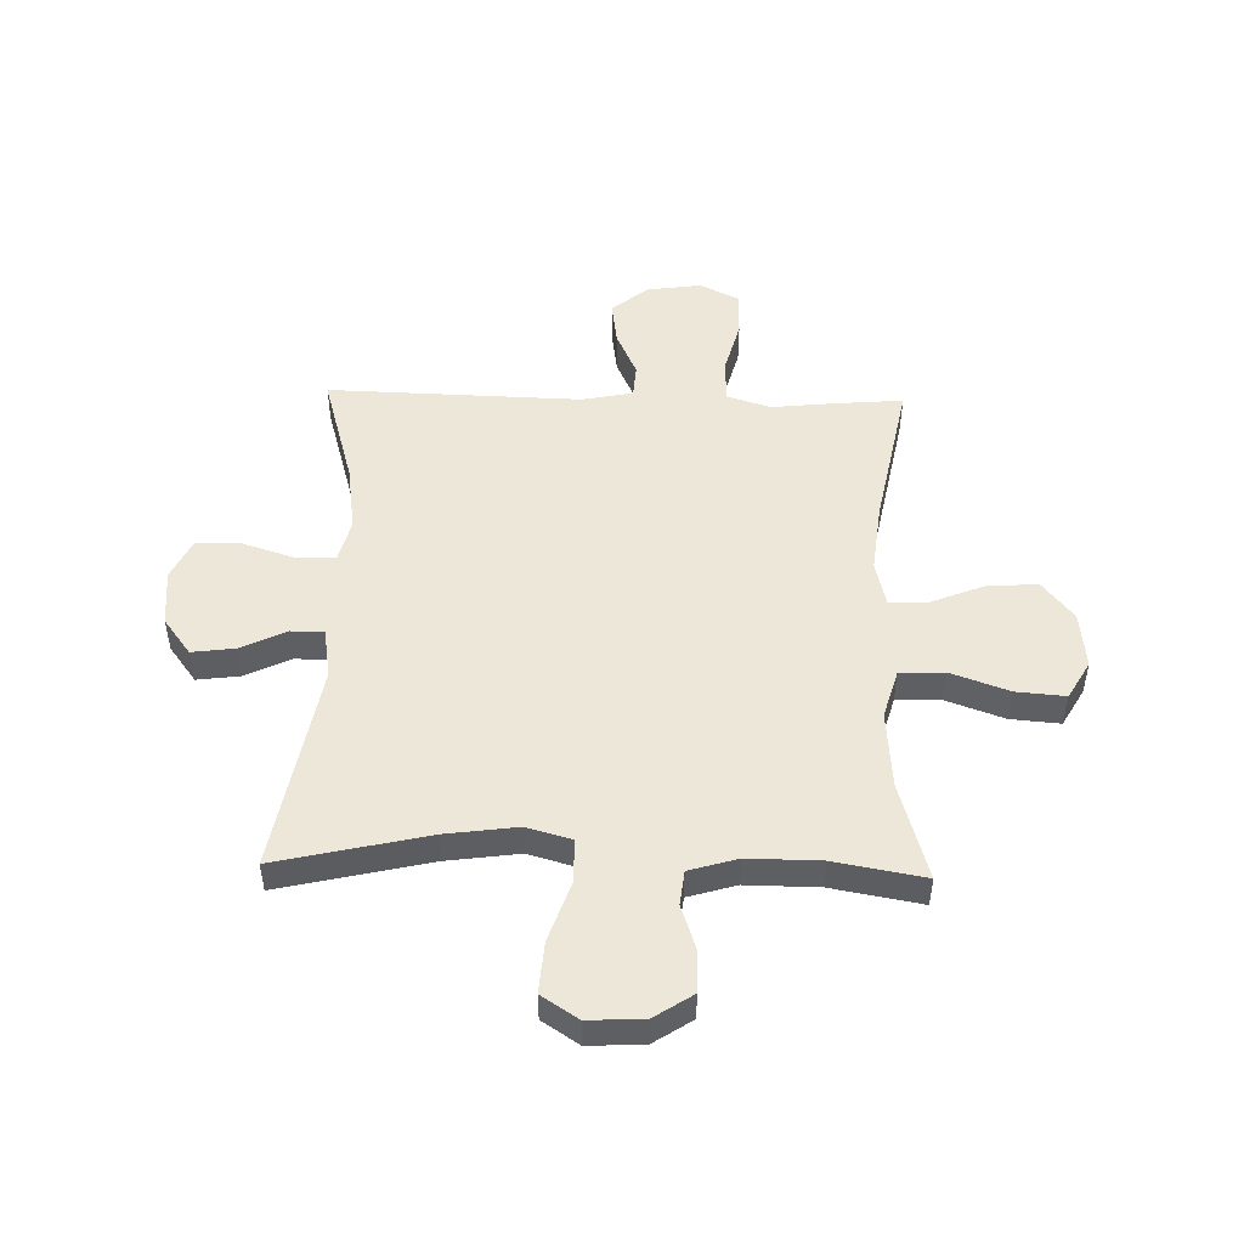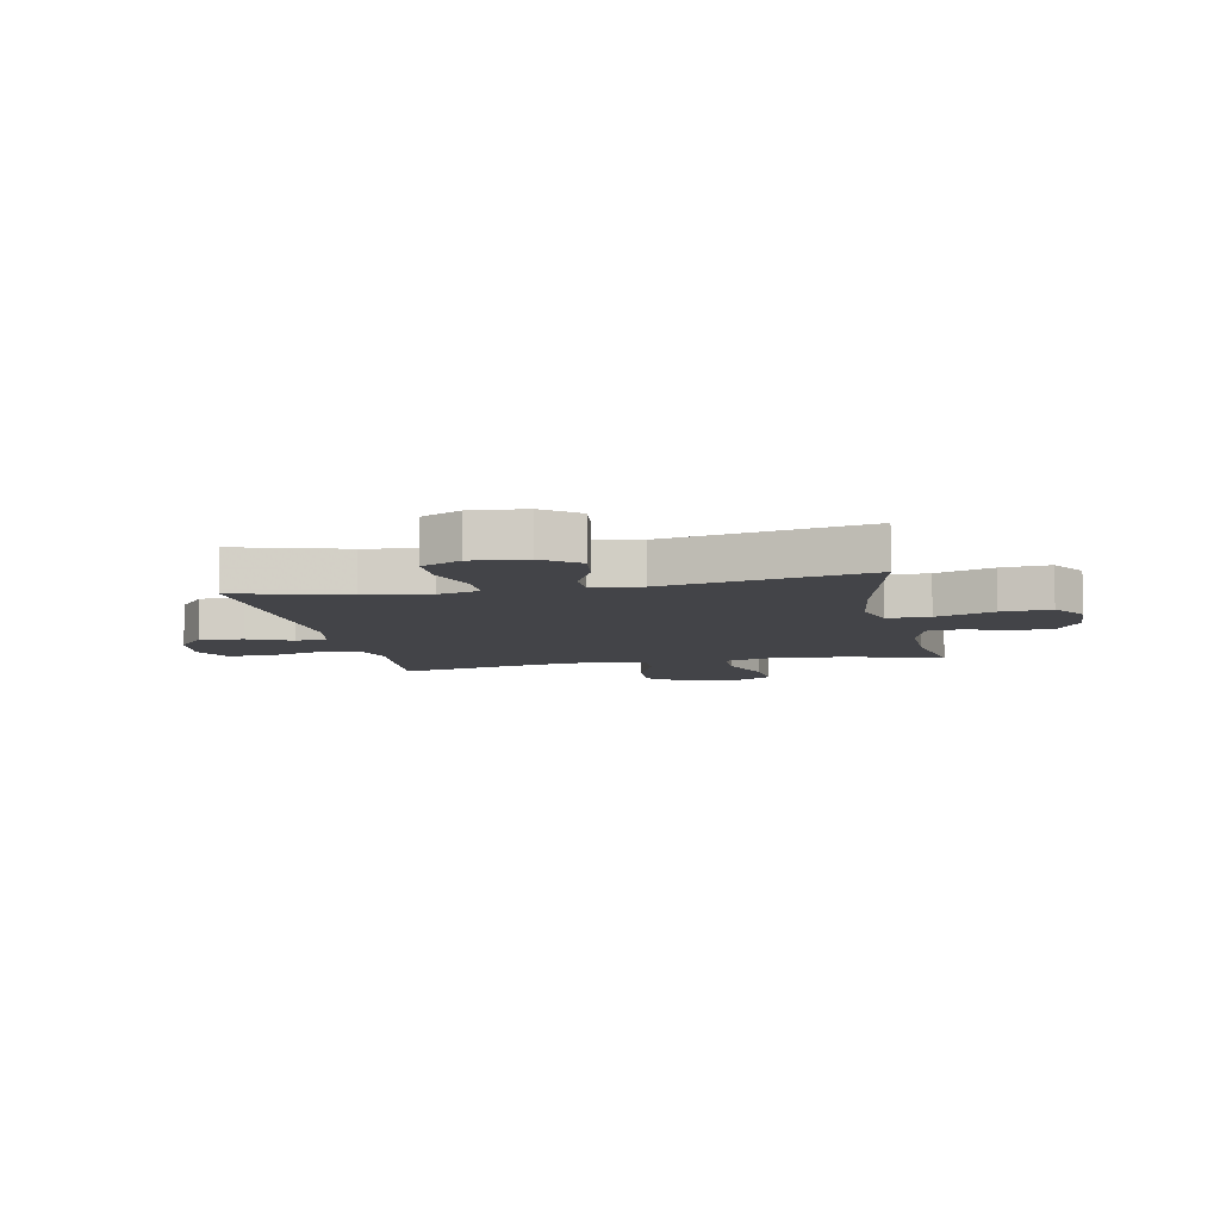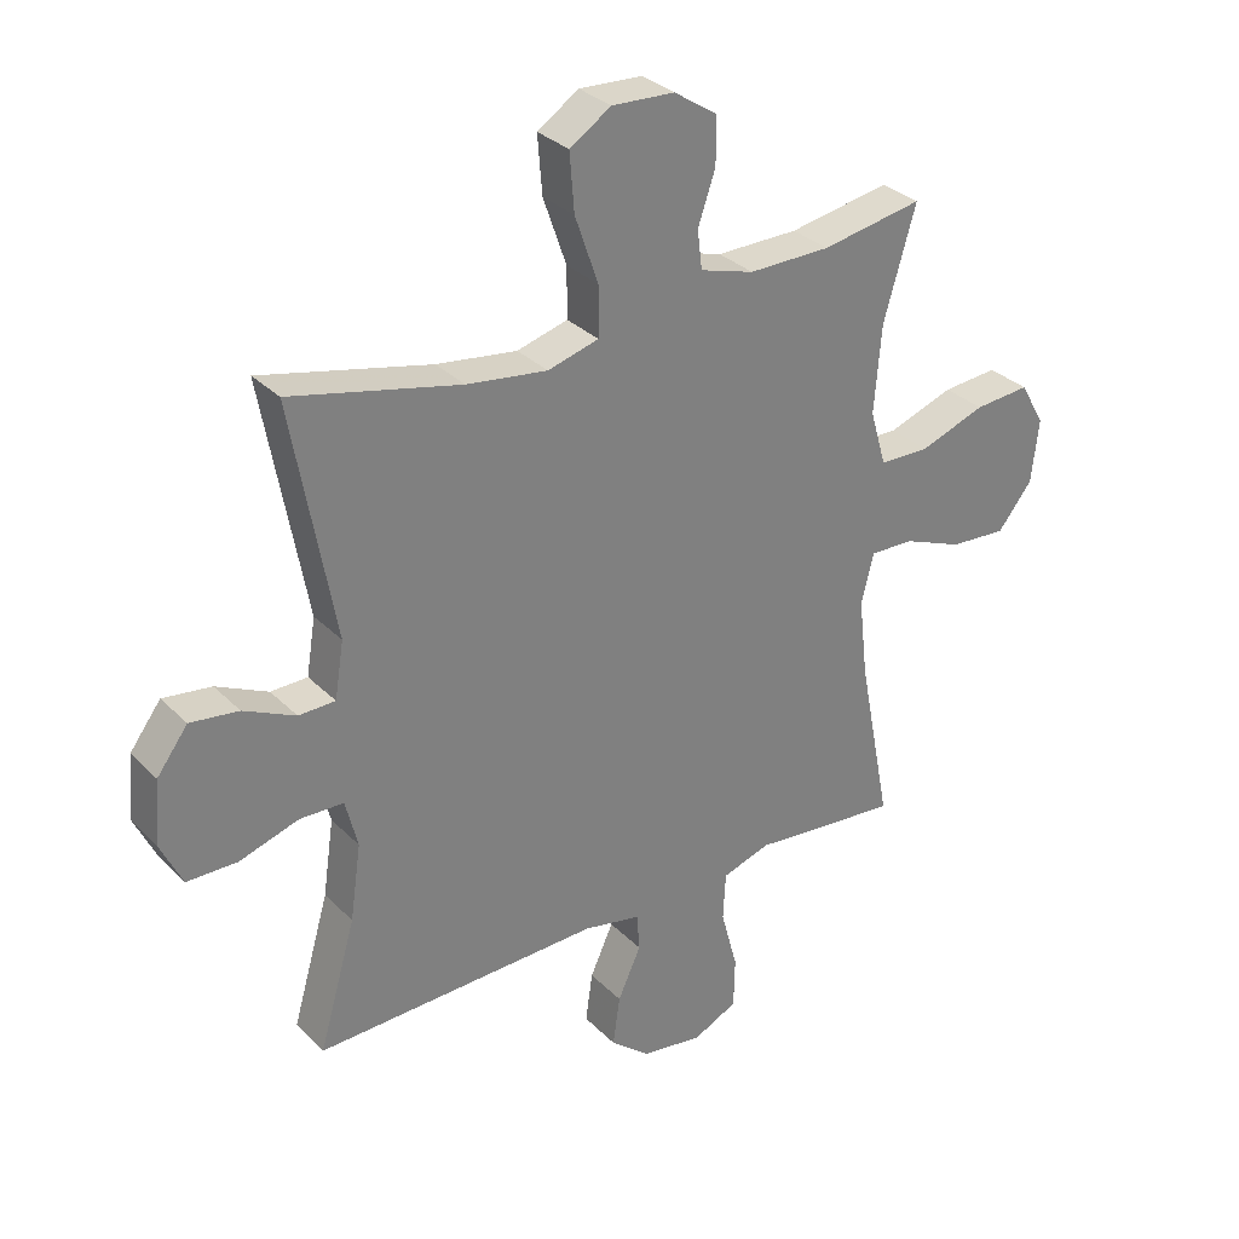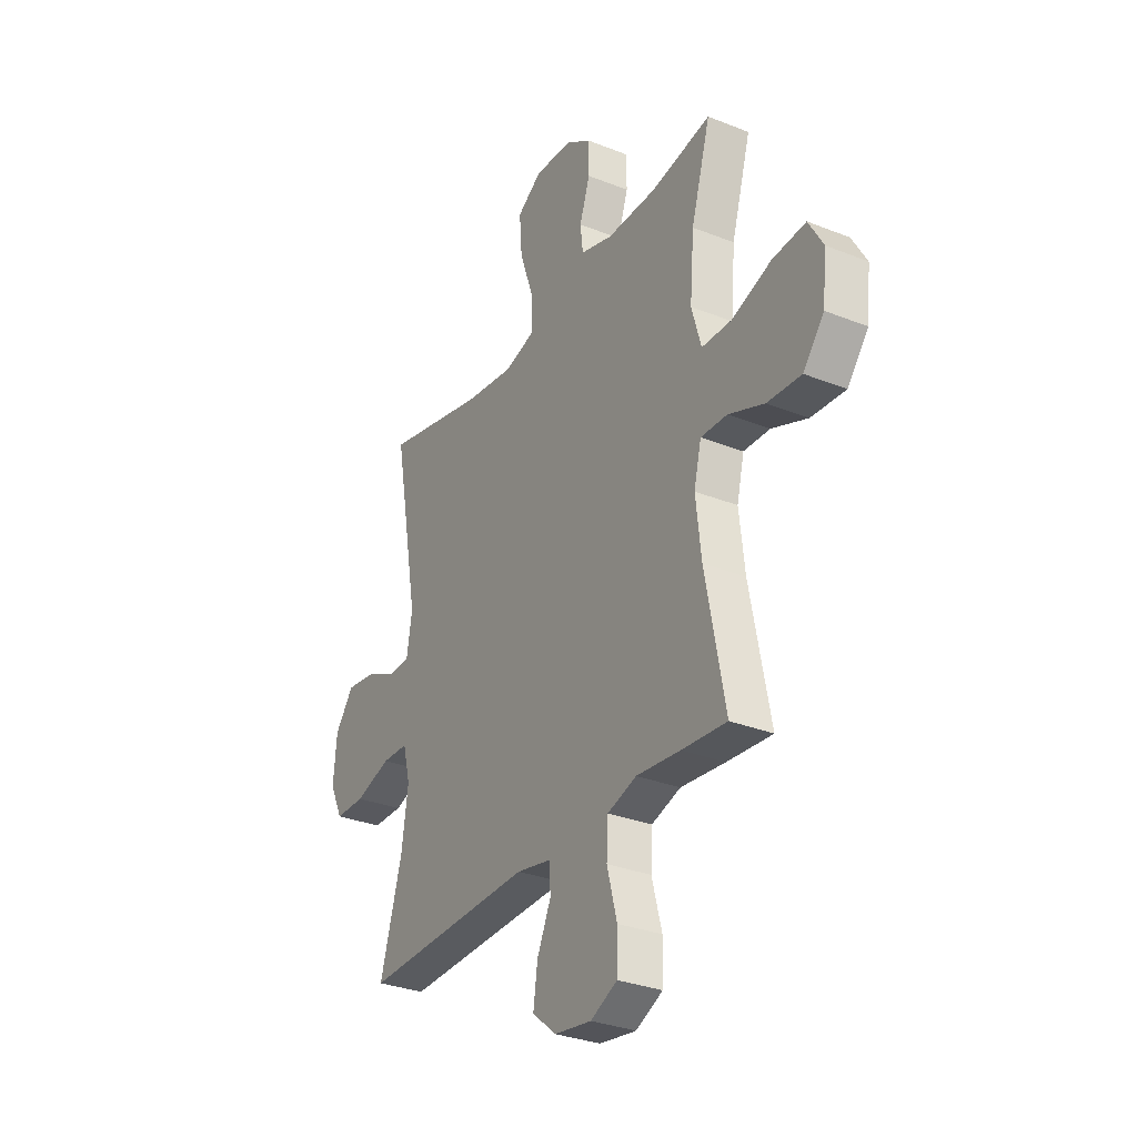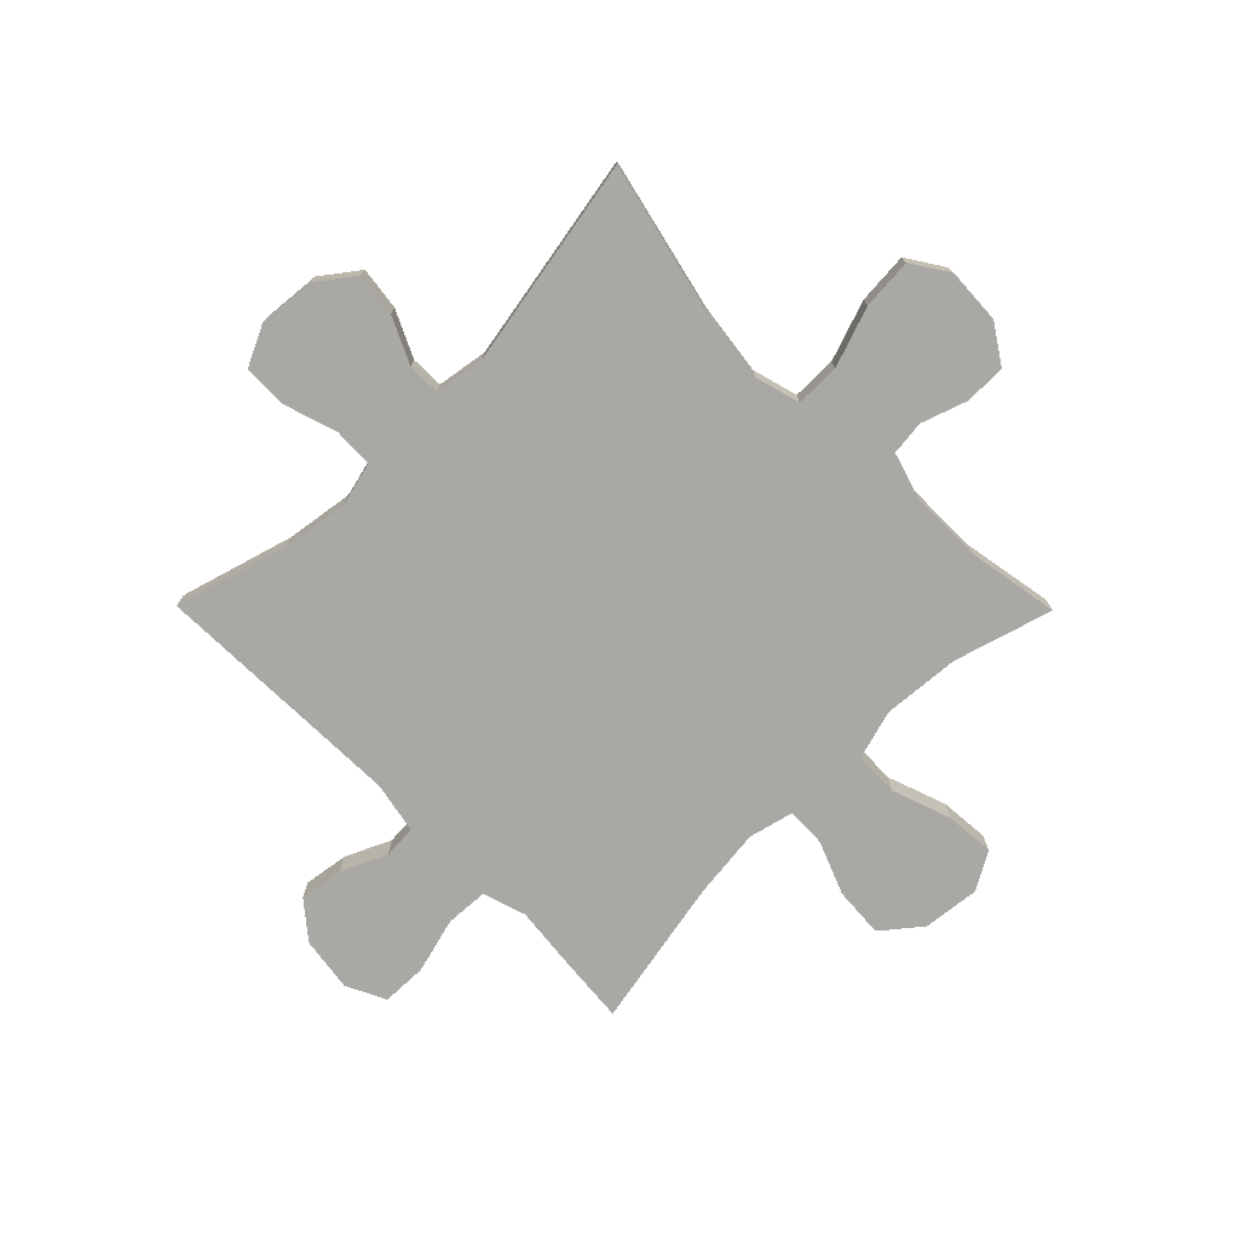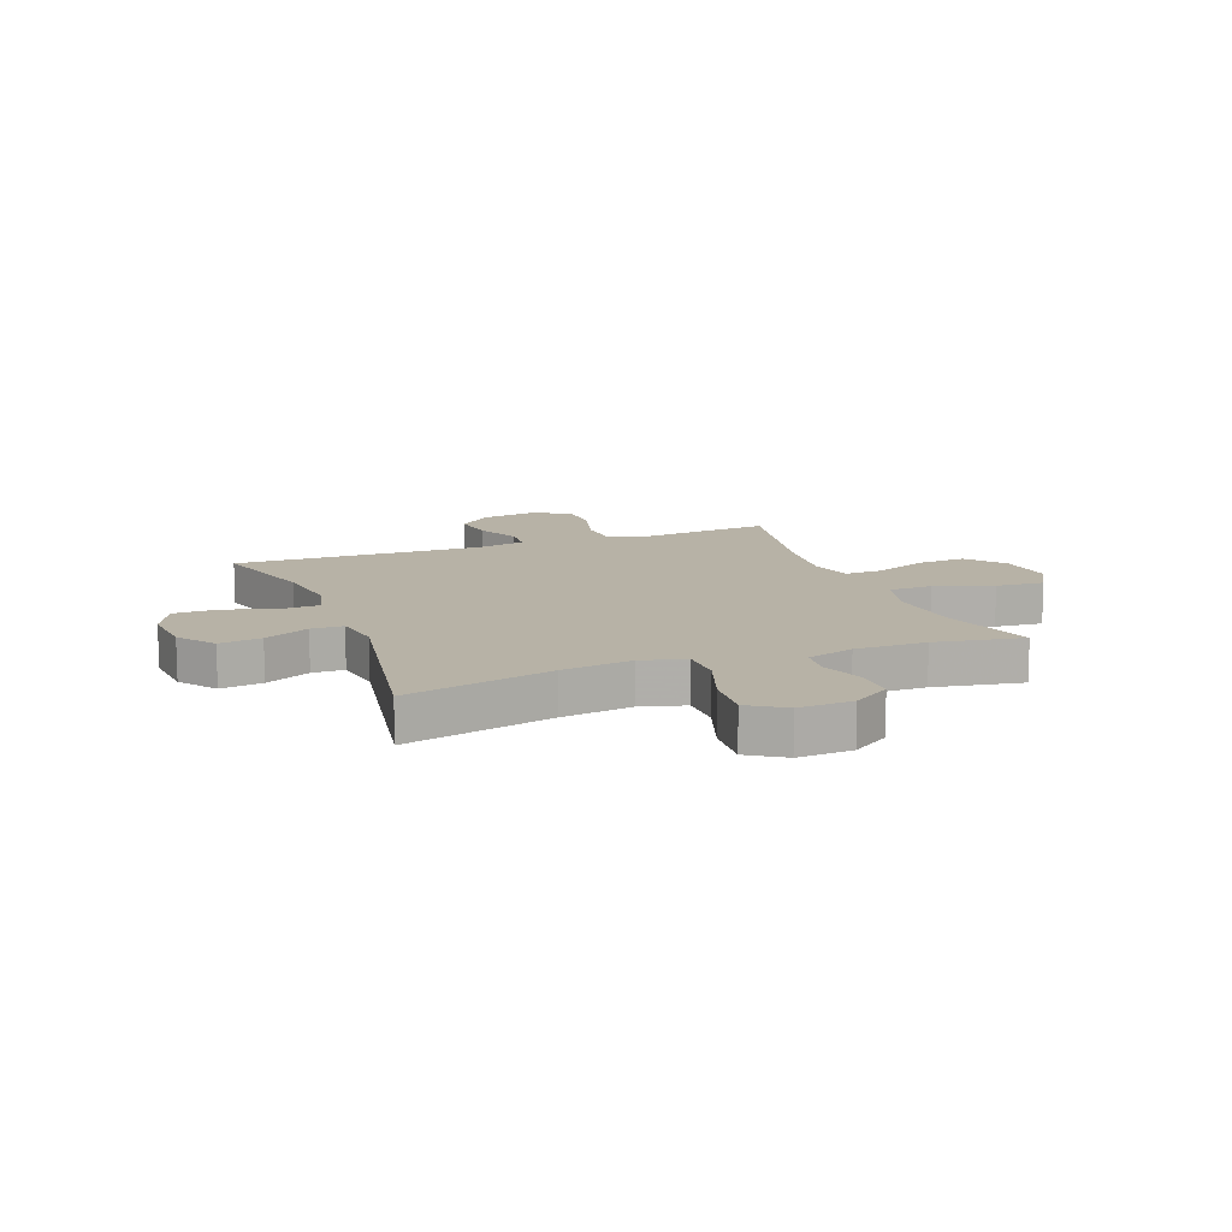
<metadata>
{"format":"obj","ext":"obj","renderer":"f3d","projection":"perspective","resolution":1024,"background":"white","views":[{"elev":49.8,"azim":1.5,"up":"+Y"},{"elev":-8.2,"azim":-78.2,"up":"+Y"},{"elev":31.2,"azim":-35.9,"up":"+Z"},{"elev":-31.0,"azim":60.3,"up":"+Z"},{"elev":-75.0,"azim":-45.3,"up":"+Y"},{"elev":12.5,"azim":-21.0,"up":"+Y"}]}
</metadata>
<code>
v -0.5 0.07 0.5
v -0.237 0.07 0.439
v -0.112 0.07 0.422
v -0.033 0.07 0.444
v -0.033 0.07 0.521
v -0.069 0.07 0.625
v -0.076 0.07 0.714
v -0.012 0.07 0.756
v 0.085 0.07 0.751
v 0.152 0.07 0.707
v 0.152 0.07 0.635
v 0.125 0.07 0.556
v 0.132 0.07 0.496
v 0.216 0.07 0.471
v 0.343 0.07 0.472
v 0.5 0.07 0.5
v 0.45 0.07 0.329
v 0.439 0.07 0.194
v 0.464 0.07 0.108
v 0.542 0.07 0.106
v 0.644 0.07 0.142
v 0.73 0.07 0.149
v 0.768 0.07 0.083
v 0.757 0.07 -0.016
v 0.703 0.07 -0.083
v 0.615 0.07 -0.077
v 0.522 0.07 -0.04
v 0.454 0.07 -0.038
v 0.435 0.07 -0.116
v 0.449 0.07 -0.238
v 0.5 0.07 -0.5
v 0.384 0.07 -0.49
v 0.27 0.07 -0.478
v 0.195 0.07 -0.502
v 0.191 0.07 -0.576
v 0.217 0.07 -0.673
v 0.215 0.07 -0.752
v 0.146 0.07 -0.785
v 0.051 0.07 -0.771
v -0.011 0.07 -0.72
v 0 0.07 -0.643
v 0.036 0.07 -0.564
v 0.032 0.07 -0.506
v -0.057 0.07 -0.488
v -0.5 0.07 -0.5
v -0.443 0.07 -0.303
v -0.426 0.07 -0.186
v -0.445 0.07 -0.111
v -0.513 0.07 -0.109
v -0.605 0.07 -0.138
v -0.683 0.07 -0.137
v -0.717 0.07 -0.066
v -0.708 0.07 0.032
v -0.66 0.07 0.096
v -0.585 0.07 0.086
v -0.505 0.07 0.048
v -0.448 0.07 0.049
v -0.434 0.07 0.136
v -0.5 0 0.5
v -0.237 0 0.439
v -0.112 0 0.422
v -0.033 0 0.444
v -0.033 0 0.521
v -0.069 0 0.625
v -0.076 0 0.714
v -0.012 0 0.756
v 0.085 0 0.751
v 0.152 0 0.707
v 0.152 0 0.635
v 0.125 0 0.556
v 0.132 0 0.496
v 0.216 0 0.471
v 0.343 0 0.472
v 0.5 0 0.5
v 0.45 0 0.329
v 0.439 0 0.194
v 0.464 0 0.108
v 0.542 0 0.106
v 0.644 0 0.142
v 0.73 0 0.149
v 0.768 0 0.083
v 0.757 0 -0.016
v 0.703 0 -0.083
v 0.615 0 -0.077
v 0.522 0 -0.04
v 0.454 0 -0.038
v 0.435 0 -0.116
v 0.449 0 -0.238
v 0.5 0 -0.5
v 0.384 0 -0.49
v 0.27 0 -0.478
v 0.195 0 -0.502
v 0.191 0 -0.576
v 0.217 0 -0.673
v 0.215 0 -0.752
v 0.146 0 -0.785
v 0.051 0 -0.771
v -0.011 0 -0.72
v 0 0 -0.643
v 0.036 0 -0.564
v 0.032 0 -0.506
v -0.057 0 -0.488
v -0.5 0 -0.5
v -0.443 0 -0.303
v -0.426 0 -0.186
v -0.445 0 -0.111
v -0.513 0 -0.109
v -0.605 0 -0.138
v -0.683 0 -0.137
v -0.717 0 -0.066
v -0.708 0 0.032
v -0.66 0 0.096
v -0.585 0 0.086
v -0.505 0 0.048
v -0.448 0 0.049
v -0.434 0 0.136
f 53 54 55 56
f 53 56 57
f 52 53 57
f 49 50 51 52
f 48 49 52 57
f 47 48 57 58
f 44 45 46
f 43 44 46 47
f 39 40 41 42
f 39 42 43
f 38 39 43
f 35 36 37 38
f 34 35 38 43
f 33 34 43 47
f 30 31 32 33
f 29 30 33 47
f 24 25 26 27
f 24 27 28
f 23 24 28
f 20 21 22 23
f 19 20 23 28
f 18 19 28 29
f 15 16 17
f 14 15 17 18
f 13 14 18 29
f 9 10 11 12
f 9 12 13
f 8 9 13
f 5 6 7 8
f 4 5 8 13
f 58 1 2
f 58 2 3
f 47 58 3 4
f 4 13 29 47
f 114 113 112 111
f 115 114 111
f 115 111 110
f 110 109 108 107
f 115 110 107 106
f 116 115 106 105
f 104 103 102
f 105 104 102 101
f 100 99 98 97
f 101 100 97
f 101 97 96
f 96 95 94 93
f 101 96 93 92
f 105 101 92 91
f 91 90 89 88
f 105 91 88 87
f 85 84 83 82
f 86 85 82
f 86 82 81
f 81 80 79 78
f 86 81 78 77
f 87 86 77 76
f 75 74 73
f 76 75 73 72
f 87 76 72 71
f 70 69 68 67
f 71 70 67
f 71 67 66
f 66 65 64 63
f 71 66 63 62
f 60 59 116
f 61 60 116
f 62 61 116 105
f 105 87 71 62
f 1 59 60 2
f 2 60 61 3
f 3 61 62 4
f 4 62 63 5
f 5 63 64 6
f 6 64 65 7
f 7 65 66 8
f 8 66 67 9
f 9 67 68 10
f 10 68 69 11
f 11 69 70 12
f 12 70 71 13
f 13 71 72 14
f 14 72 73 15
f 15 73 74 16
f 16 74 75 17
f 17 75 76 18
f 18 76 77 19
f 19 77 78 20
f 20 78 79 21
f 21 79 80 22
f 22 80 81 23
f 23 81 82 24
f 24 82 83 25
f 25 83 84 26
f 26 84 85 27
f 27 85 86 28
f 28 86 87 29
f 29 87 88 30
f 30 88 89 31
f 31 89 90 32
f 32 90 91 33
f 33 91 92 34
f 34 92 93 35
f 35 93 94 36
f 36 94 95 37
f 37 95 96 38
f 38 96 97 39
f 39 97 98 40
f 40 98 99 41
f 41 99 100 42
f 42 100 101 43
f 43 101 102 44
f 44 102 103 45
f 45 103 104 46
f 46 104 105 47
f 47 105 106 48
f 48 106 107 49
f 49 107 108 50
f 50 108 109 51
f 51 109 110 52
f 52 110 111 53
f 53 111 112 54
f 54 112 113 55
f 55 113 114 56
f 56 114 115 57
f 57 115 116 58
f 58 116 59 1

</code>
